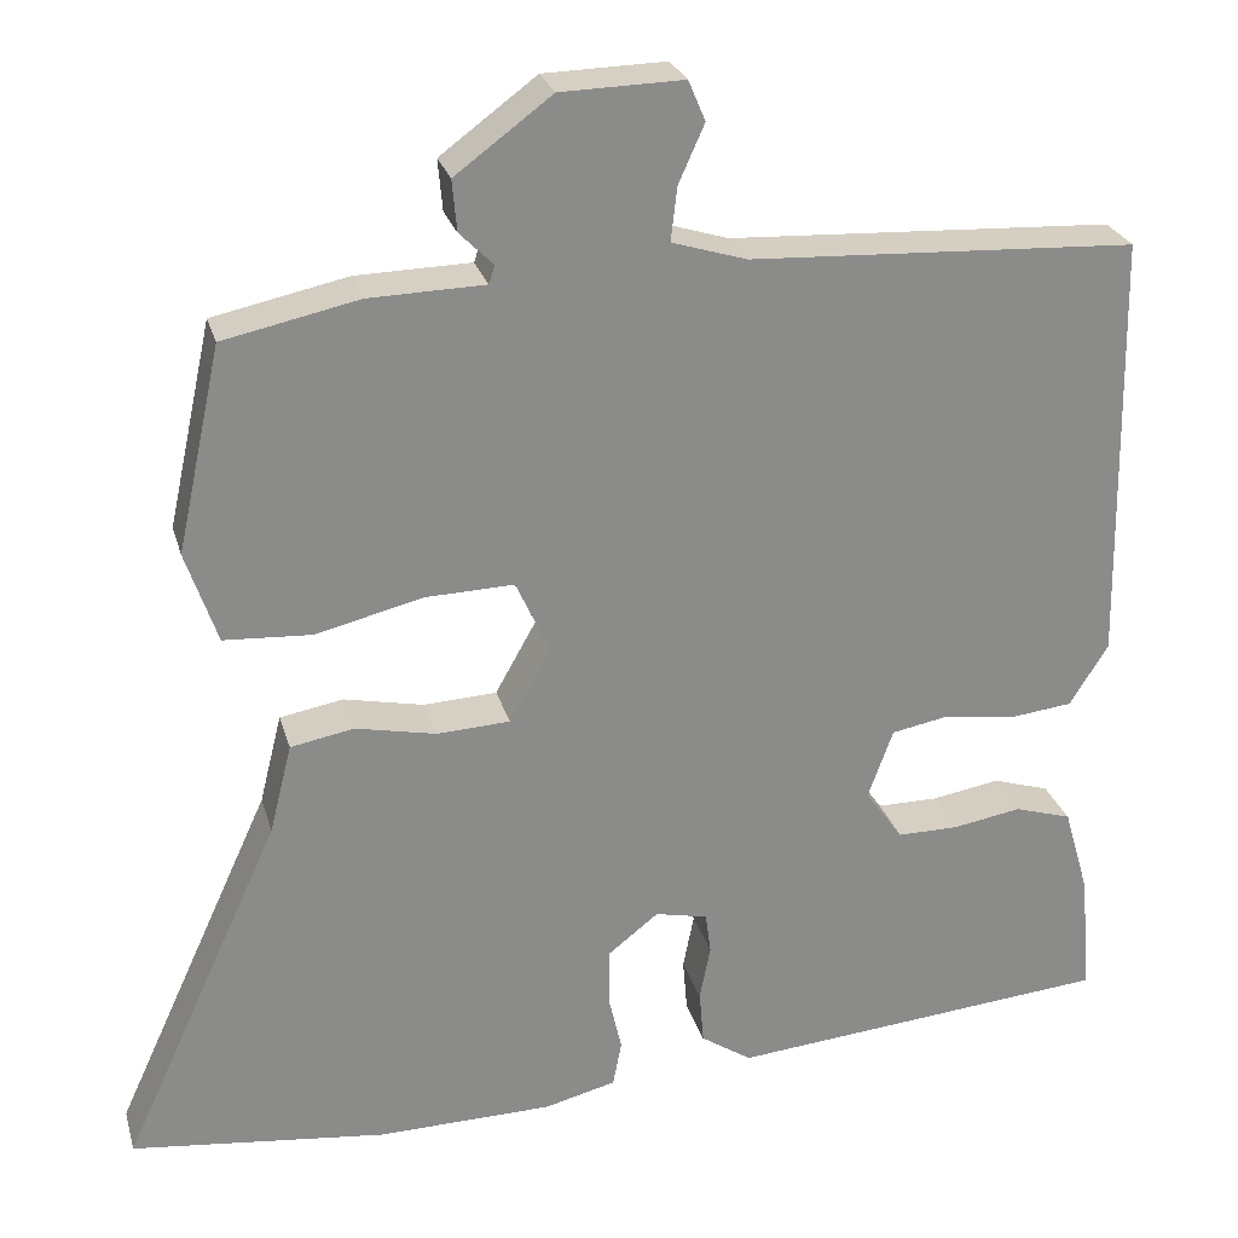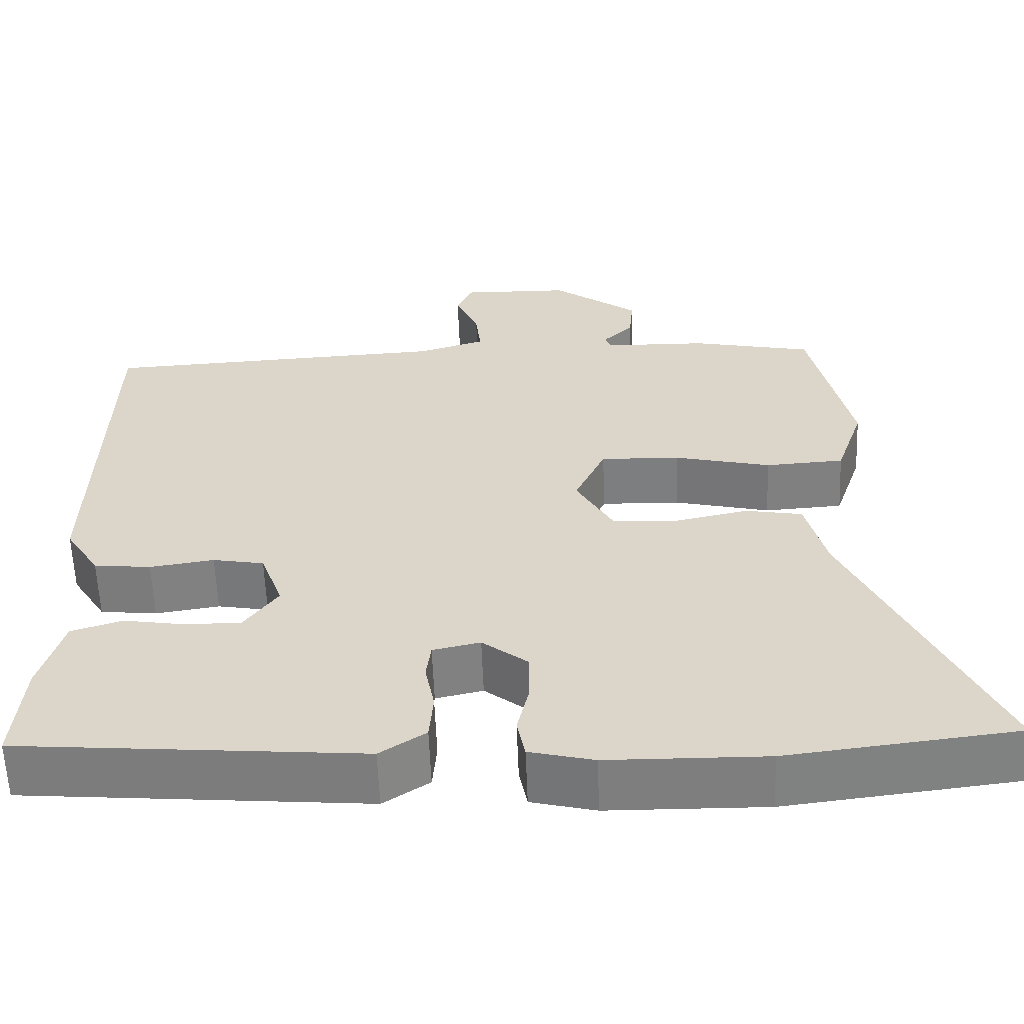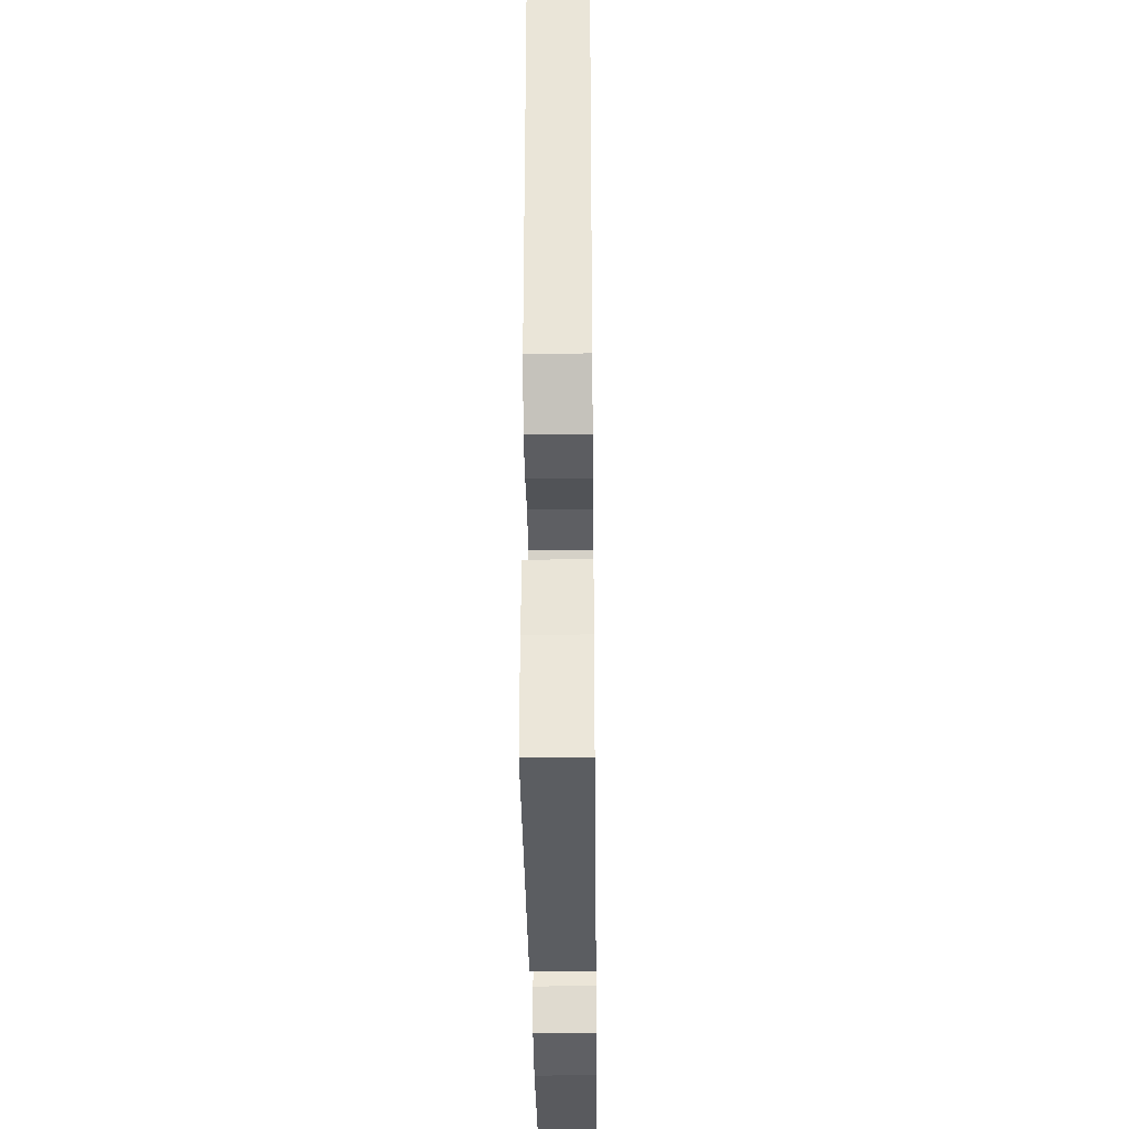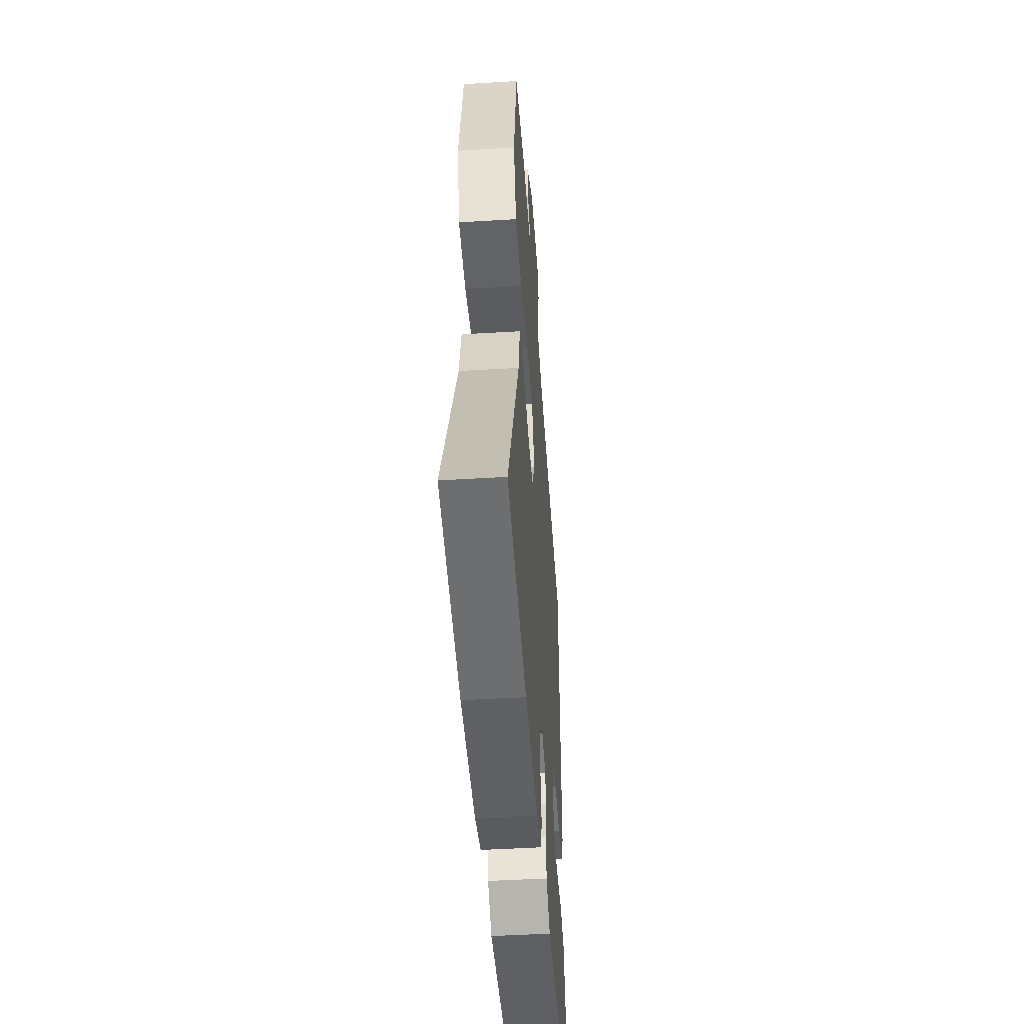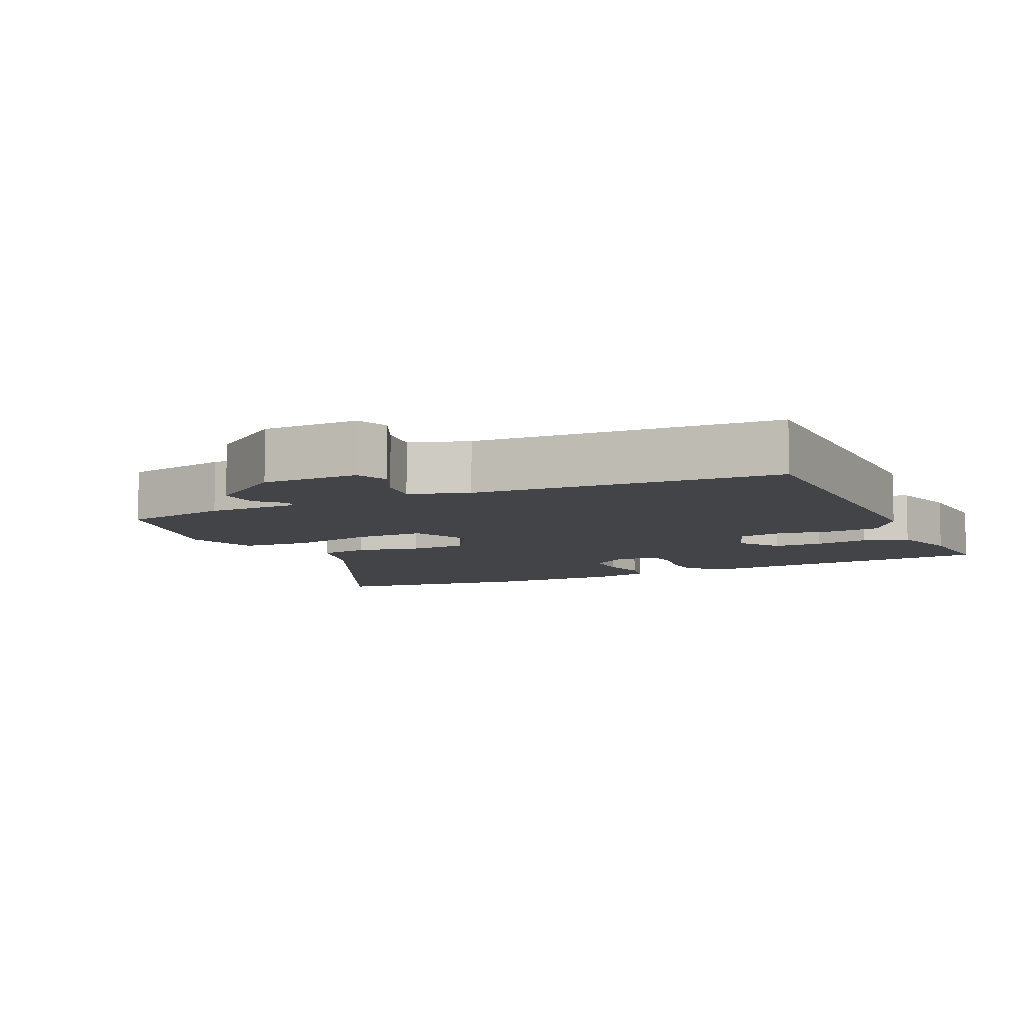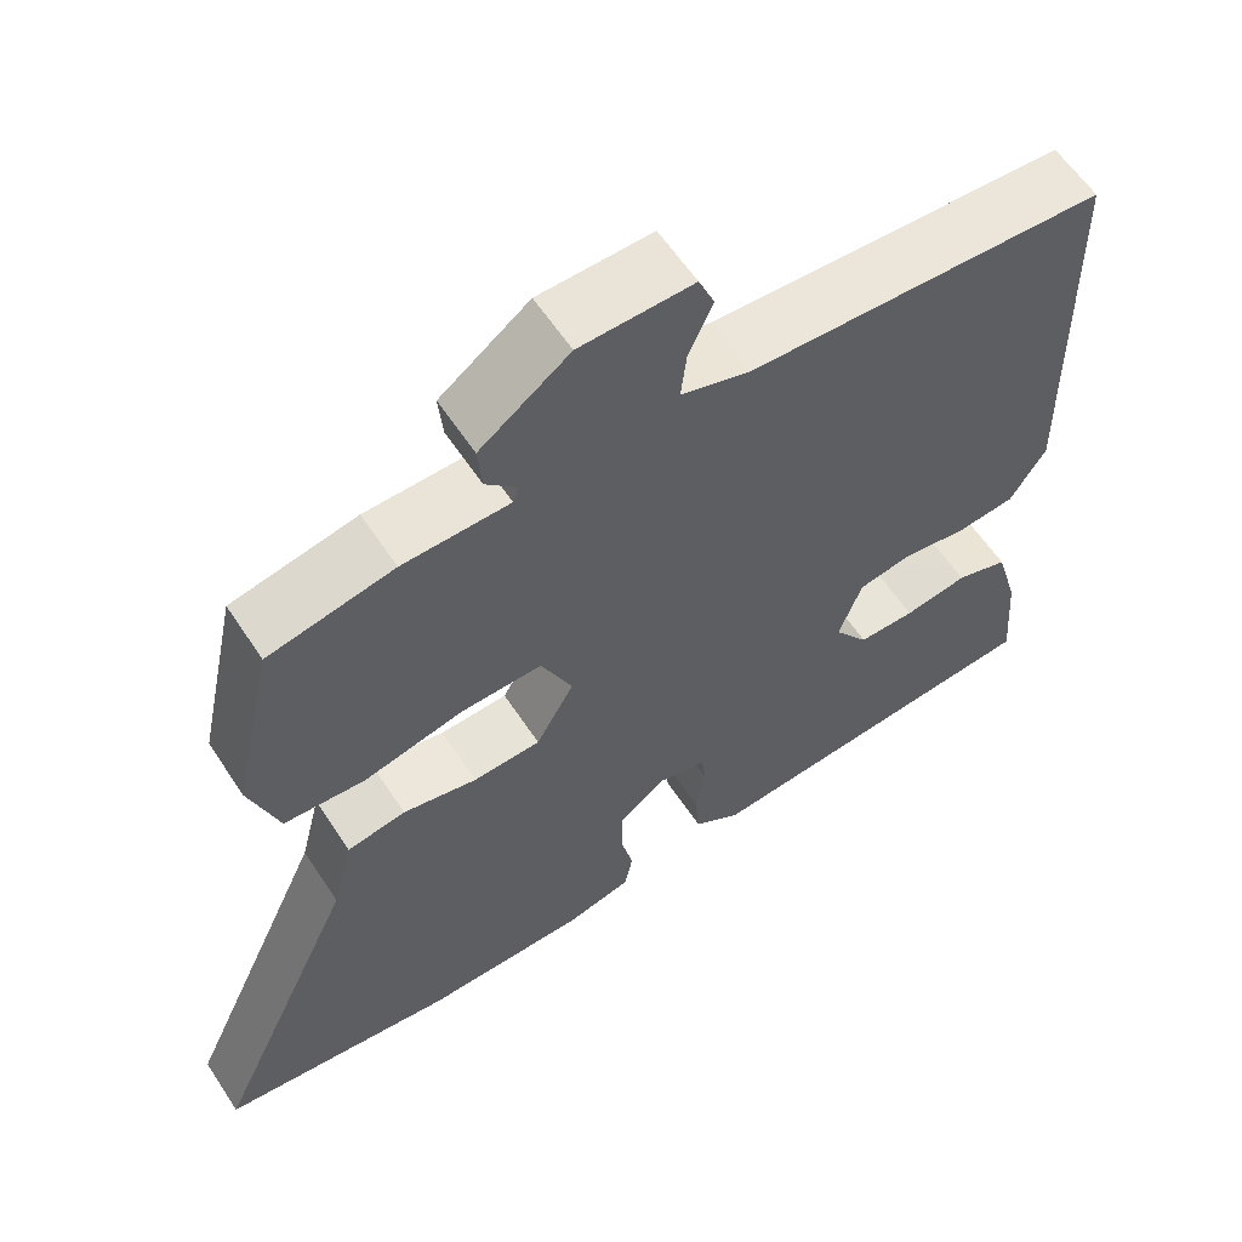
<metadata>
{"format":"obj","ext":"obj","renderer":"f3d","projection":"perspective","resolution":1024,"background":"white","views":[{"elev":26.2,"azim":-14.9,"up":"+Z"},{"elev":-59.6,"azim":-177.8,"up":"+Z"},{"elev":-30.5,"azim":90.7,"up":"+Z"},{"elev":-47.4,"azim":-86.1,"up":"+Z"},{"elev":-8.0,"azim":24.4,"up":"+Y"},{"elev":59.8,"azim":-33.2,"up":"+Z"}]}
</metadata>
<code>
v 0.497 0.07 0.49
v 0.507 0.07 0.005
v 0.464 0.07 -0.064
v 0.393 0.07 -0.072
v 0.313 0.07 -0.06
v 0.249 0.07 -0.072
v 0.221 0.07 -0.15
v 0.263 0.07 -0.209
v 0.332 0.07 -0.209
v 0.409 0.07 -0.196
v 0.473 0.07 -0.216
v 0.502 0.07 -0.316
v 0.513 0.07 -0.451
v 0.085 0.07 -0.489
v 0.028 0.07 -0.451
v 0.023 0.07 -0.391
v 0.035 0.07 -0.329
v 0.029 0.07 -0.283
v -0.03 0.07 -0.27
v -0.087 0.07 -0.315
v -0.087 0.07 -0.378
v -0.072 0.07 -0.443
v -0.082 0.07 -0.494
v -0.162 0.07 -0.514
v -0.359 0.07 -0.517
v -0.644 0.07 -0.483
v -0.466 0.07 -0.094
v -0.441 0.07 0.006
v -0.37 0.07 0.019
v -0.28 0.07 0
v -0.198 0.07 0.004
v -0.152 0.07 0.086
v -0.19 0.07 0.169
v -0.289 0.07 0.166
v -0.409 0.07 0.137
v -0.507 0.07 0.143
v -0.542 0.07 0.246
v -0.492 0.07 0.475
v -0.341 0.07 0.507
v -0.212 0.07 0.51
v -0.205 0.07 0.53
v -0.243 0.07 0.568
v -0.248 0.07 0.625
v -0.14 0.07 0.705
v -0.003 0.07 0.708
v 0.016 0.07 0.663
v -0.013 0.07 0.598
v -0.02 0.07 0.538
v 0.064 0.07 0.512
v 0.497 0 0.49
v 0.507 0 0.005
v 0.464 0 -0.064
v 0.393 0 -0.072
v 0.313 0 -0.06
v 0.249 0 -0.072
v 0.221 0 -0.15
v 0.263 0 -0.209
v 0.332 0 -0.209
v 0.409 0 -0.196
v 0.473 0 -0.216
v 0.502 0 -0.316
v 0.513 0 -0.451
v 0.085 0 -0.489
v 0.028 0 -0.451
v 0.023 0 -0.391
v 0.035 0 -0.329
v 0.029 0 -0.283
v -0.03 0 -0.27
v -0.087 0 -0.315
v -0.087 0 -0.378
v -0.072 0 -0.443
v -0.082 0 -0.494
v -0.162 0 -0.514
v -0.359 0 -0.517
v -0.644 0 -0.483
v -0.466 0 -0.094
v -0.441 0 0.006
v -0.37 0 0.019
v -0.28 0 0
v -0.198 0 0.004
v -0.152 0 0.086
v -0.19 0 0.169
v -0.289 0 0.166
v -0.409 0 0.137
v -0.507 0 0.143
v -0.542 0 0.246
v -0.492 0 0.475
v -0.341 0 0.507
v -0.212 0 0.51
v -0.205 0 0.53
v -0.243 0 0.568
v -0.248 0 0.625
v -0.14 0 0.705
v -0.003 0 0.708
v 0.016 0 0.663
v -0.013 0 0.598
v -0.02 0 0.538
v 0.064 0 0.512
f 44 45 46 47
f 44 47 48
f 41 42 43 44
f 40 41 44 48
f 37 38 39 40
f 37 40 48 49
f 34 35 36 37
f 33 34 37 49
f 27 28 29 30
f 27 30 31
f 26 27 31
f 25 26 31
f 24 25 31 32
f 21 22 23 24
f 20 21 24 32
f 14 15 16 17
f 14 17 18
f 13 14 18
f 12 13 18
f 9 10 11 12
f 8 9 12 18
f 7 8 18 19
f 2 3 4 5
f 2 5 6
f 1 2 6
f 32 33 49 1
f 19 20 32 1
f 6 7 19
f 1 6 19
f 96 95 94 93
f 97 96 93
f 93 92 91 90
f 97 93 90 89
f 89 88 87 86
f 98 97 89 86
f 86 85 84 83
f 98 86 83 82
f 79 78 77 76
f 80 79 76
f 80 76 75
f 80 75 74
f 81 80 74 73
f 73 72 71 70
f 81 73 70 69
f 66 65 64 63
f 67 66 63
f 67 63 62
f 67 62 61
f 61 60 59 58
f 67 61 58 57
f 68 67 57 56
f 54 53 52 51
f 55 54 51
f 55 51 50
f 50 98 82 81
f 50 81 69 68
f 68 56 55
f 68 55 50
f 1 50 51 2
f 2 51 52 3
f 3 52 53 4
f 4 53 54 5
f 5 54 55 6
f 6 55 56 7
f 7 56 57 8
f 8 57 58 9
f 9 58 59 10
f 10 59 60 11
f 11 60 61 12
f 12 61 62 13
f 13 62 63 14
f 14 63 64 15
f 15 64 65 16
f 16 65 66 17
f 17 66 67 18
f 18 67 68 19
f 19 68 69 20
f 20 69 70 21
f 21 70 71 22
f 22 71 72 23
f 23 72 73 24
f 24 73 74 25
f 25 74 75 26
f 26 75 76 27
f 27 76 77 28
f 28 77 78 29
f 29 78 79 30
f 30 79 80 31
f 31 80 81 32
f 32 81 82 33
f 33 82 83 34
f 34 83 84 35
f 35 84 85 36
f 36 85 86 37
f 37 86 87 38
f 38 87 88 39
f 39 88 89 40
f 40 89 90 41
f 41 90 91 42
f 42 91 92 43
f 43 92 93 44
f 44 93 94 45
f 45 94 95 46
f 46 95 96 47
f 47 96 97 48
f 48 97 98 49
f 49 98 50 1

</code>
